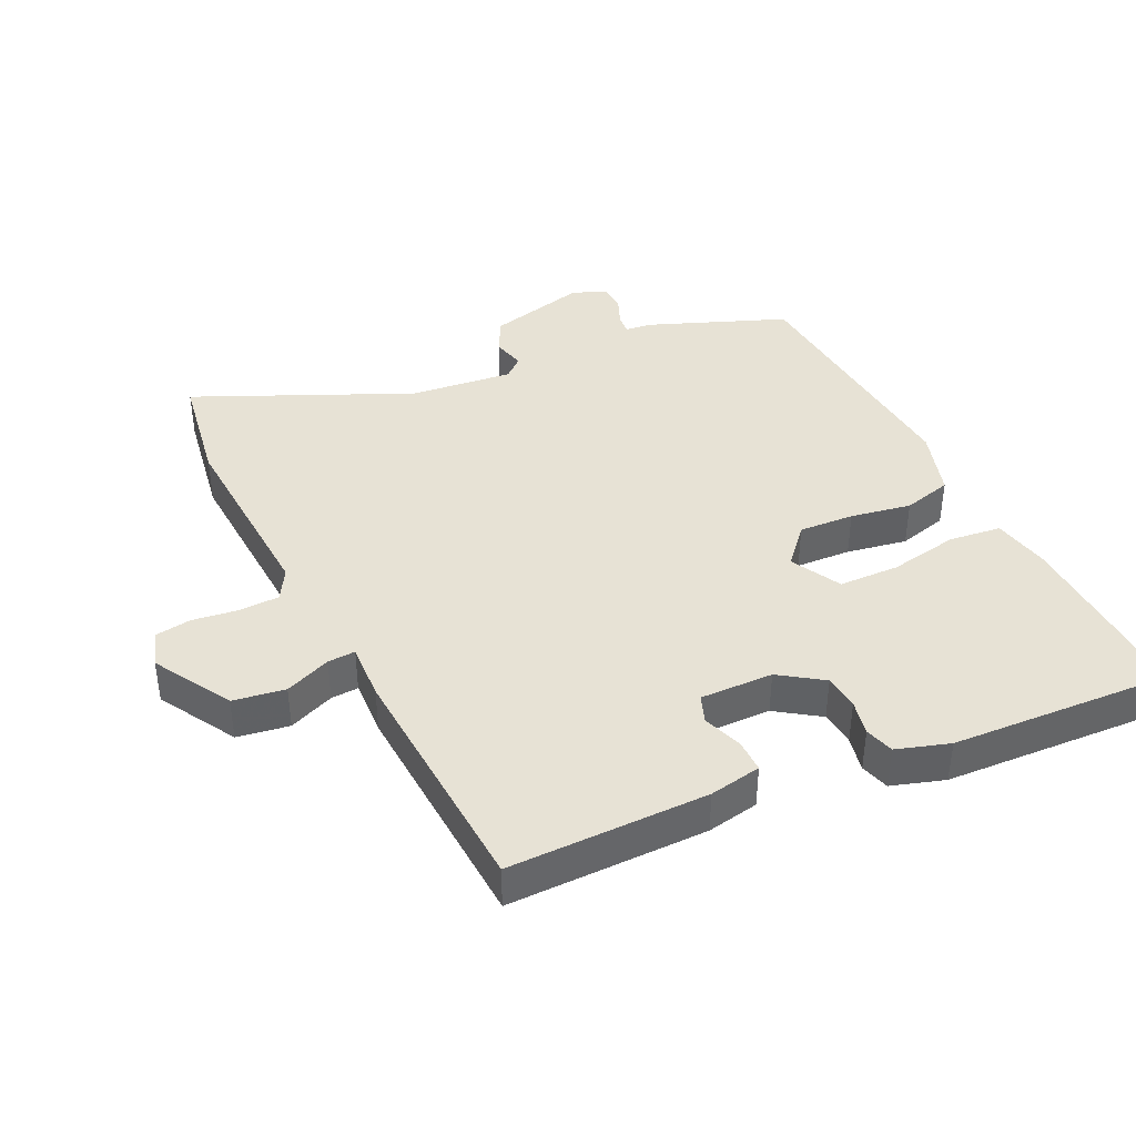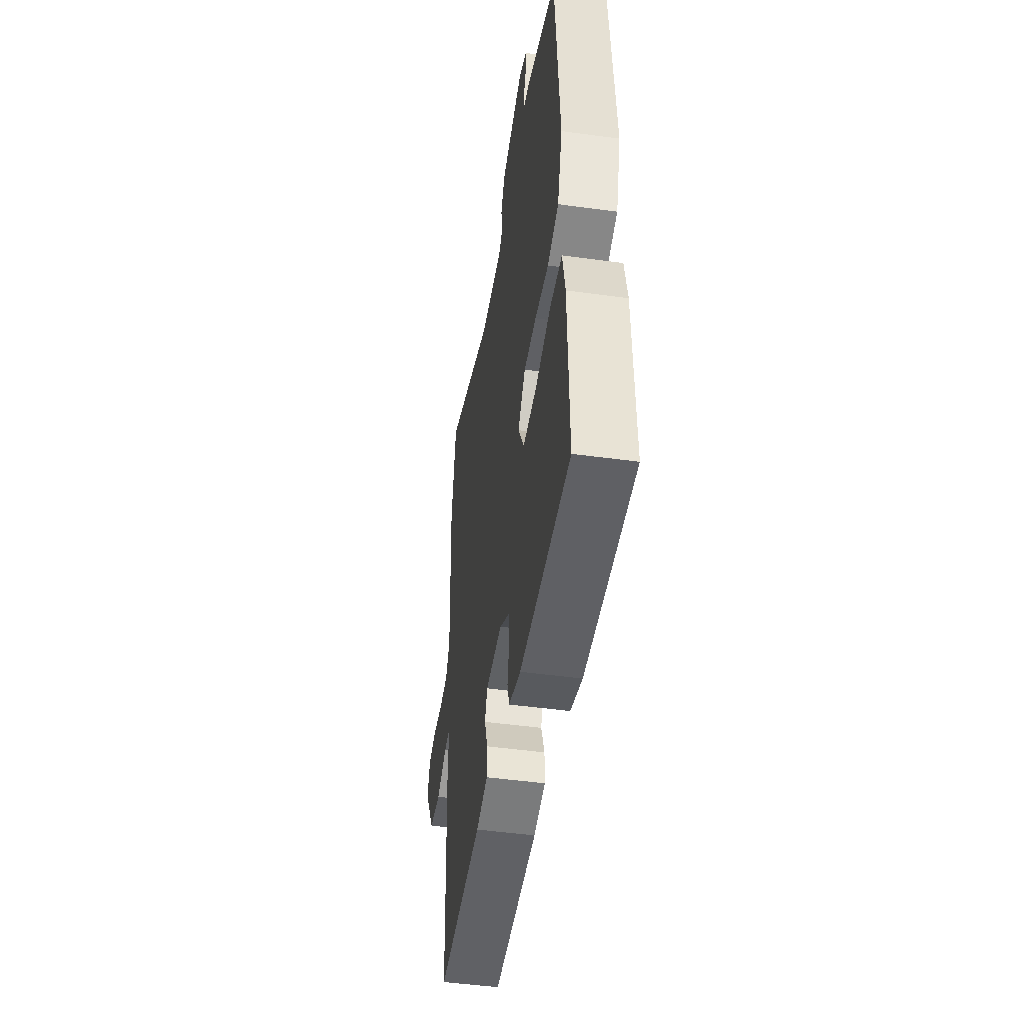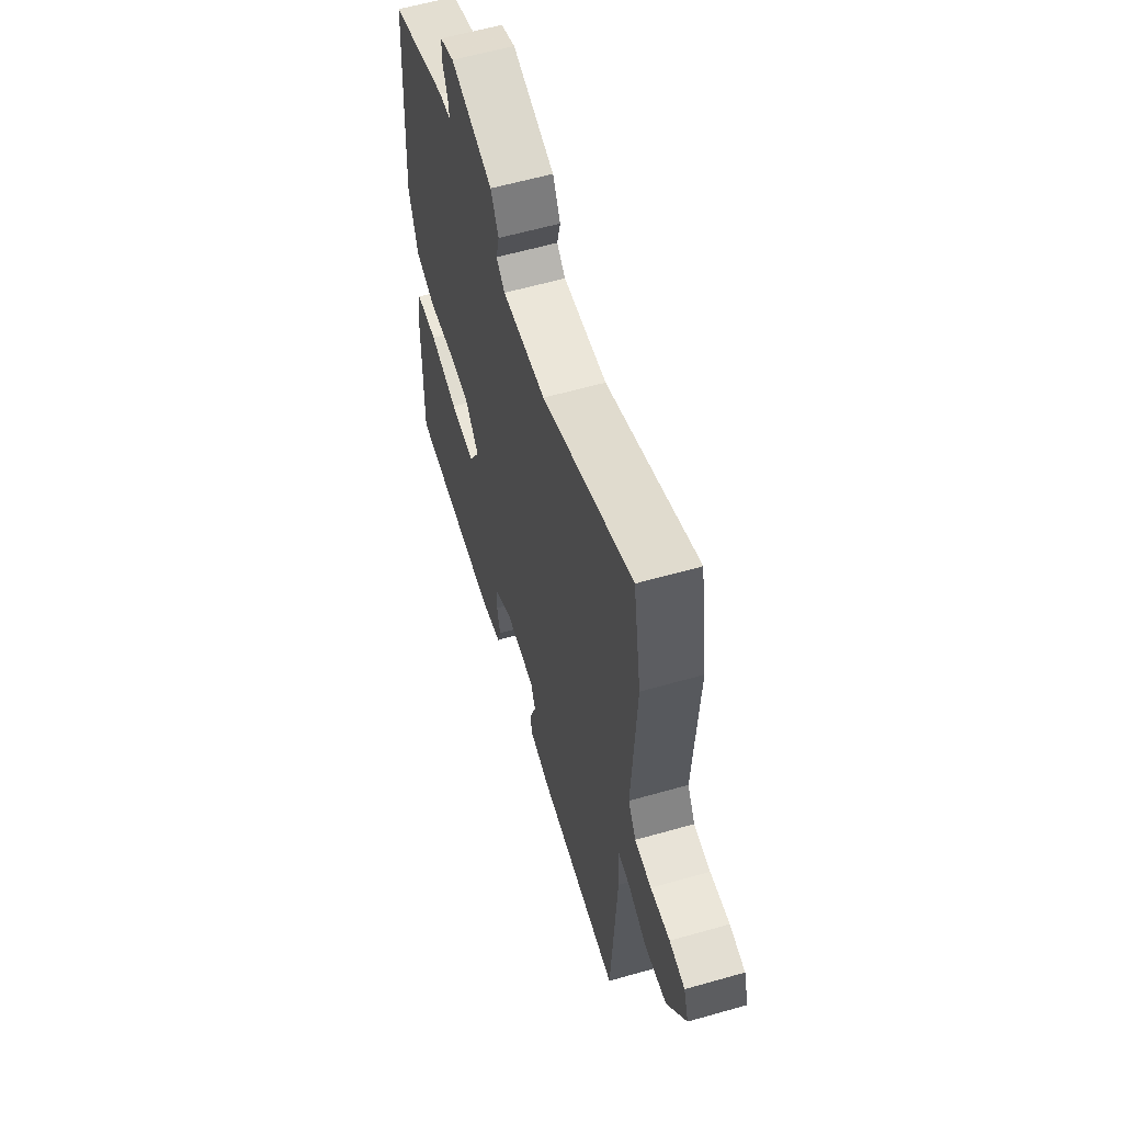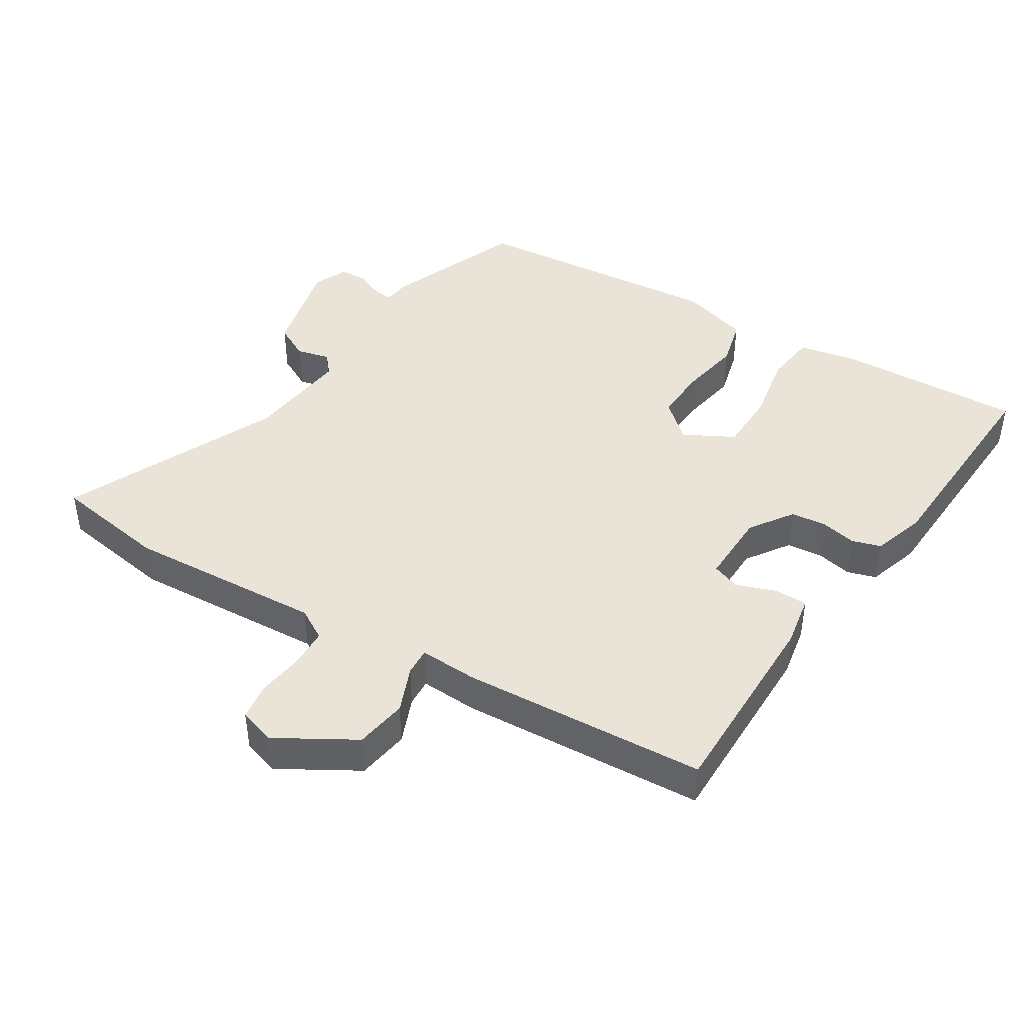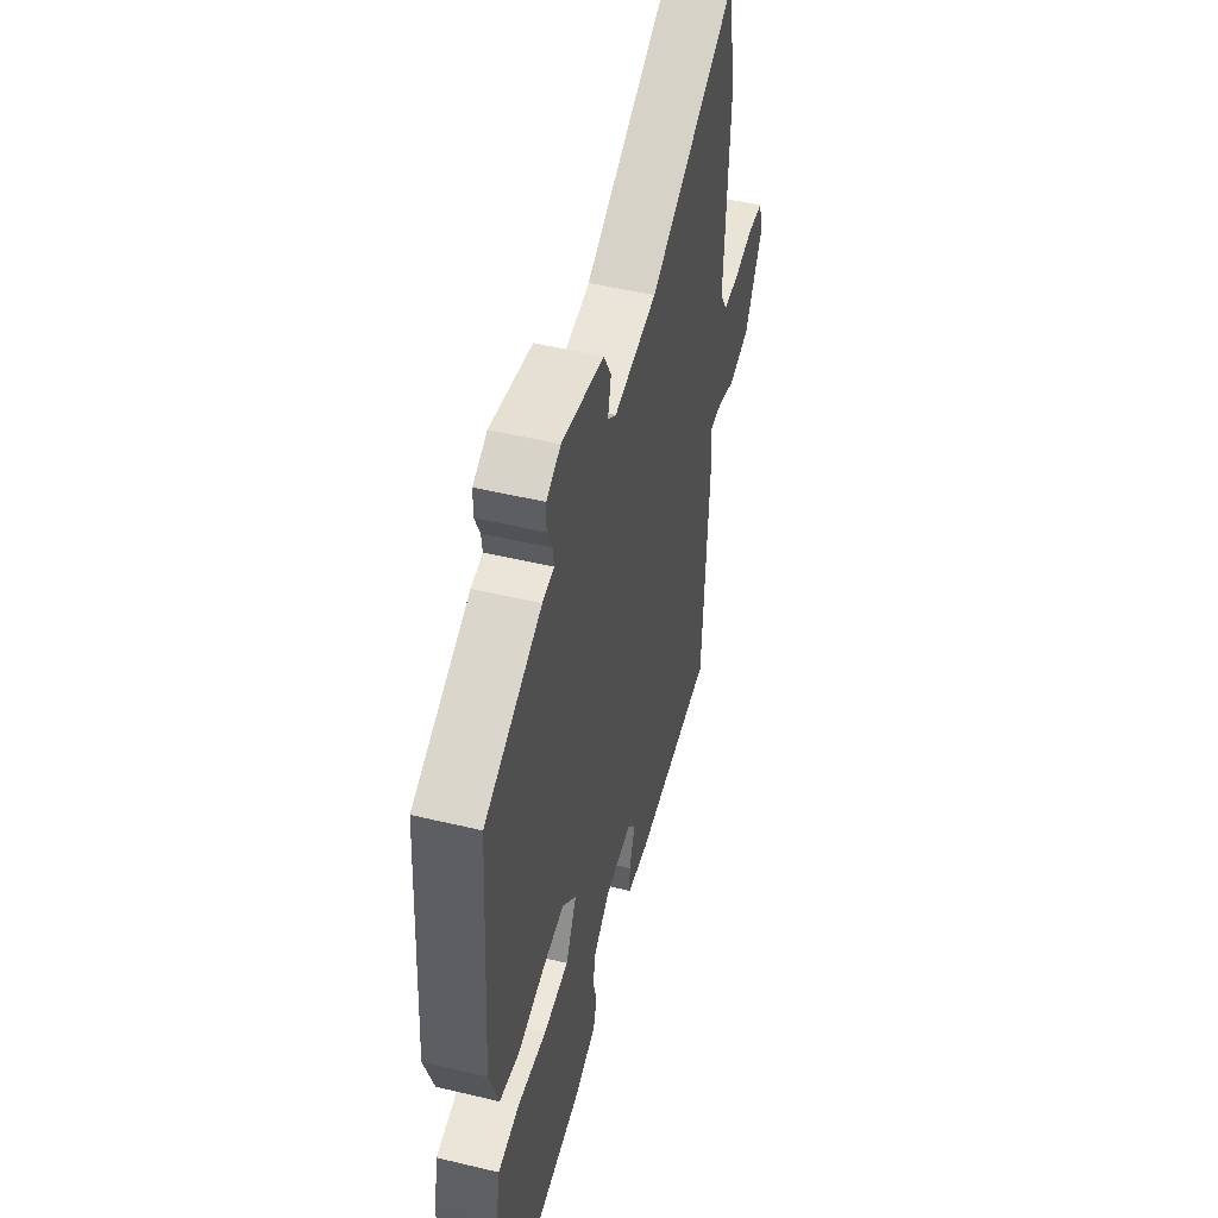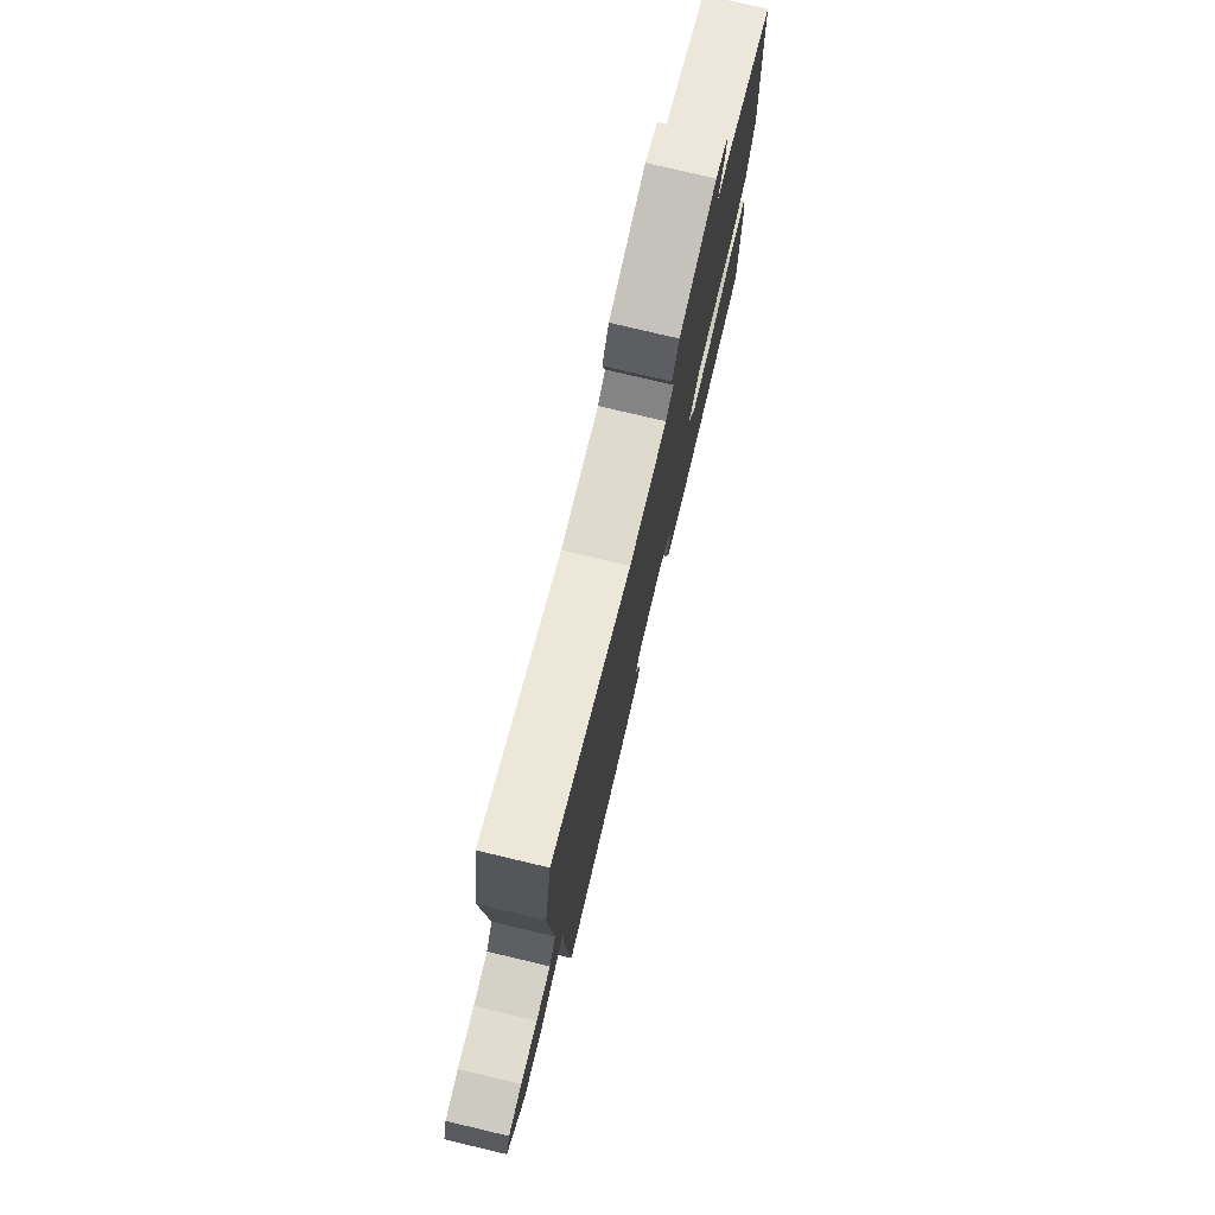
<metadata>
{"format":"obj","ext":"obj","renderer":"f3d","projection":"perspective","resolution":1024,"background":"white","views":[{"elev":40.5,"azim":154.0,"up":"+Y"},{"elev":-48.2,"azim":-98.7,"up":"+Z"},{"elev":60.3,"azim":73.8,"up":"+Z"},{"elev":43.3,"azim":121.5,"up":"+Y"},{"elev":50.5,"azim":-75.3,"up":"+Z"},{"elev":77.8,"azim":103.3,"up":"+Z"}]}
</metadata>
<code>
v 0.448 0.07 -0.48
v 0.146 0.07 -0.481
v 0.067 0.07 -0.467
v 0.067 0.07 -0.417
v 0.088 0.07 -0.357
v 0.072 0.07 -0.315
v -0.039 0.07 -0.318
v -0.104 0.07 -0.363
v -0.109 0.07 -0.417
v -0.097 0.07 -0.471
v -0.11 0.07 -0.515
v -0.19 0.07 -0.541
v -0.526 0.07 -0.561
v -0.519 0.07 -0.278
v -0.502 0.07 -0.19
v -0.422 0.07 -0.18
v -0.316 0.07 -0.199
v -0.224 0.07 -0.196
v -0.184 0.07 -0.12
v -0.235 0.07 -0.064
v -0.319 0.07 -0.069
v -0.411 0.07 -0.086
v -0.486 0.07 -0.067
v -0.519 0.07 0.037
v -0.49 0.07 0.428
v -0.282 0.07 0.511
v -0.24 0.07 0.516
v -0.244 0.07 0.548
v -0.262 0.07 0.59
v -0.261 0.07 0.631
v -0.209 0.07 0.654
v -0.056 0.07 0.617
v -0.028 0.07 0.564
v -0.04 0.07 0.513
v -0.009 0.07 0.487
v 0.148 0.07 0.505
v 0.474 0.07 0.654
v 0.504 0.07 0.479
v 0.489 0.07 0.181
v 0.517 0.07 0.134
v 0.577 0.07 0.132
v 0.647 0.07 0.142
v 0.703 0.07 0.134
v 0.721 0.07 0.079
v 0.653 0.07 -0.039
v 0.574 0.07 -0.052
v 0.504 0.07 -0.024
v 0.462 0.07 -0.022
v 0.467 0.07 -0.109
v 0.448 0 -0.48
v 0.146 0 -0.481
v 0.067 0 -0.467
v 0.067 0 -0.417
v 0.088 0 -0.357
v 0.072 0 -0.315
v -0.039 0 -0.318
v -0.104 0 -0.363
v -0.109 0 -0.417
v -0.097 0 -0.471
v -0.11 0 -0.515
v -0.19 0 -0.541
v -0.526 0 -0.561
v -0.519 0 -0.278
v -0.502 0 -0.19
v -0.422 0 -0.18
v -0.316 0 -0.199
v -0.224 0 -0.196
v -0.184 0 -0.12
v -0.235 0 -0.064
v -0.319 0 -0.069
v -0.411 0 -0.086
v -0.486 0 -0.067
v -0.519 0 0.037
v -0.49 0 0.428
v -0.282 0 0.511
v -0.24 0 0.516
v -0.244 0 0.548
v -0.262 0 0.59
v -0.261 0 0.631
v -0.209 0 0.654
v -0.056 0 0.617
v -0.028 0 0.564
v -0.04 0 0.513
v -0.009 0 0.487
v 0.148 0 0.505
v 0.474 0 0.654
v 0.504 0 0.479
v 0.489 0 0.181
v 0.517 0 0.134
v 0.577 0 0.132
v 0.647 0 0.142
v 0.703 0 0.134
v 0.721 0 0.079
v 0.653 0 -0.039
v 0.574 0 -0.052
v 0.504 0 -0.024
v 0.462 0 -0.022
v 0.467 0 -0.109
f 3 4 5
f 2 3 5
f 1 2 5
f 49 1 5
f 48 49 5
f 45 46 47
f 44 45 47
f 43 44 47
f 42 43 47
f 41 42 47
f 40 41 47 48
f 48 5 6
f 40 48 6
f 39 40 6
f 39 6 7
f 38 39 7
f 37 38 7
f 36 37 7
f 32 33 34
f 31 32 34
f 30 31 34
f 29 30 34
f 28 29 34
f 27 28 34 35
f 26 27 35
f 25 26 35
f 24 25 35
f 23 24 35
f 22 23 35
f 21 22 35
f 20 21 35 36
f 15 16 17
f 14 15 17
f 13 14 17
f 12 13 17
f 11 12 17
f 10 11 17
f 9 10 17
f 8 9 17 18
f 7 8 18 19
f 19 20 36
f 7 19 36
f 54 53 52
f 54 52 51
f 54 51 50
f 54 50 98
f 54 98 97
f 96 95 94
f 96 94 93
f 96 93 92
f 96 92 91
f 96 91 90
f 97 96 90 89
f 55 54 97
f 55 97 89
f 55 89 88
f 56 55 88
f 56 88 87
f 56 87 86
f 56 86 85
f 83 82 81
f 83 81 80
f 83 80 79
f 83 79 78
f 83 78 77
f 84 83 77 76
f 84 76 75
f 84 75 74
f 84 74 73
f 84 73 72
f 84 72 71
f 84 71 70
f 85 84 70 69
f 66 65 64
f 66 64 63
f 66 63 62
f 66 62 61
f 66 61 60
f 66 60 59
f 66 59 58
f 67 66 58 57
f 68 67 57 56
f 85 69 68
f 85 68 56
f 1 50 51 2
f 2 51 52 3
f 3 52 53 4
f 4 53 54 5
f 5 54 55 6
f 6 55 56 7
f 7 56 57 8
f 8 57 58 9
f 9 58 59 10
f 10 59 60 11
f 11 60 61 12
f 12 61 62 13
f 13 62 63 14
f 14 63 64 15
f 15 64 65 16
f 16 65 66 17
f 17 66 67 18
f 18 67 68 19
f 19 68 69 20
f 20 69 70 21
f 21 70 71 22
f 22 71 72 23
f 23 72 73 24
f 24 73 74 25
f 25 74 75 26
f 26 75 76 27
f 27 76 77 28
f 28 77 78 29
f 29 78 79 30
f 30 79 80 31
f 31 80 81 32
f 32 81 82 33
f 33 82 83 34
f 34 83 84 35
f 35 84 85 36
f 36 85 86 37
f 37 86 87 38
f 38 87 88 39
f 39 88 89 40
f 40 89 90 41
f 41 90 91 42
f 42 91 92 43
f 43 92 93 44
f 44 93 94 45
f 45 94 95 46
f 46 95 96 47
f 47 96 97 48
f 48 97 98 49
f 49 98 50 1

</code>
